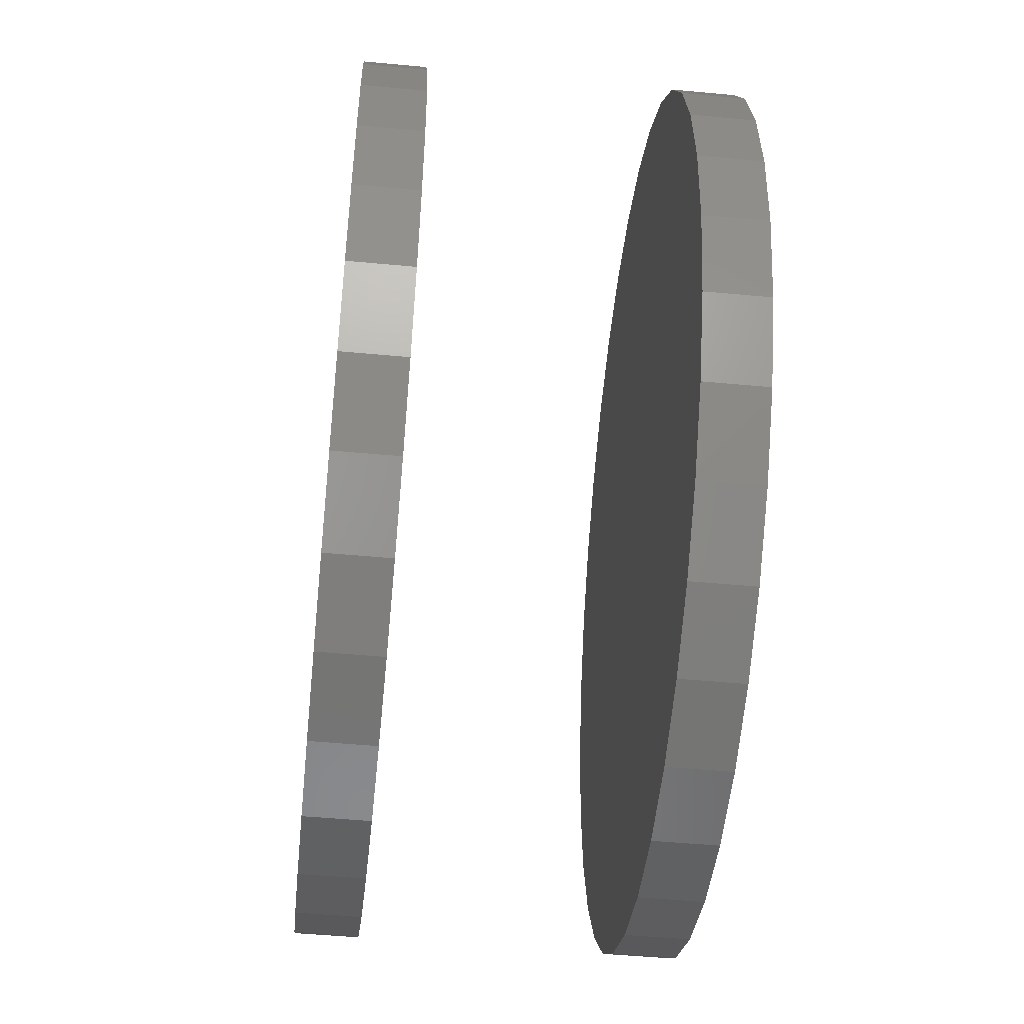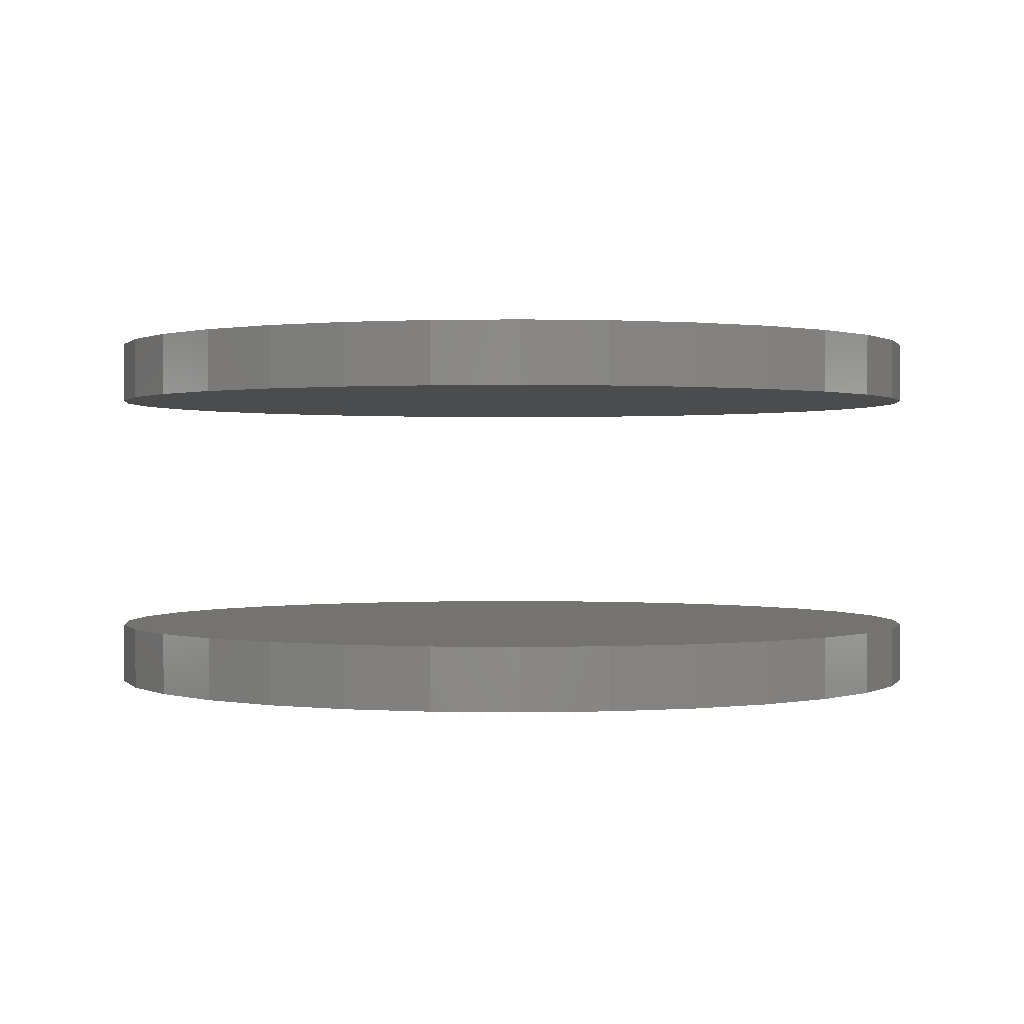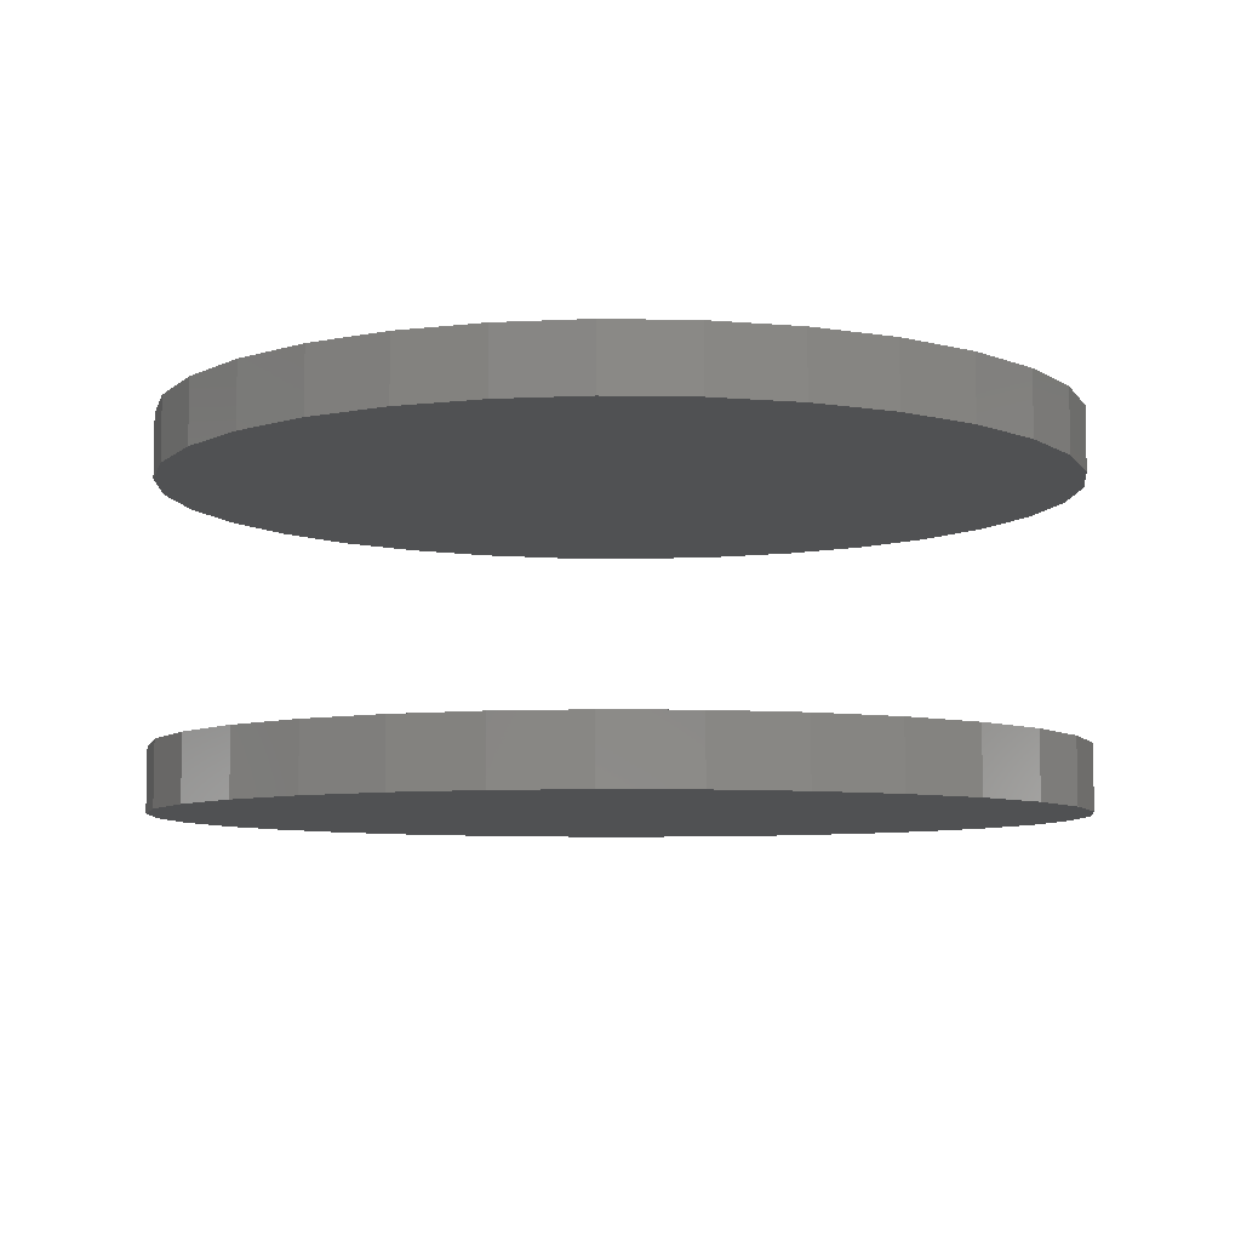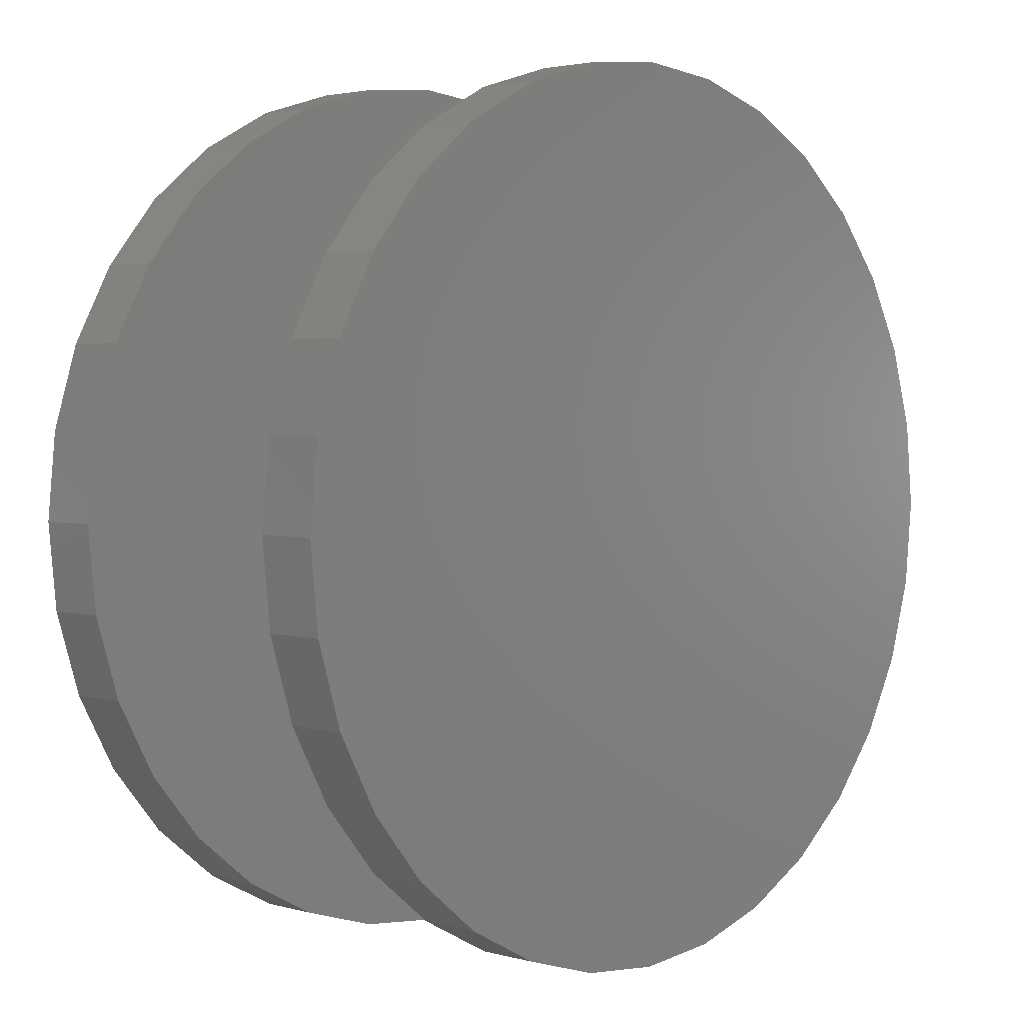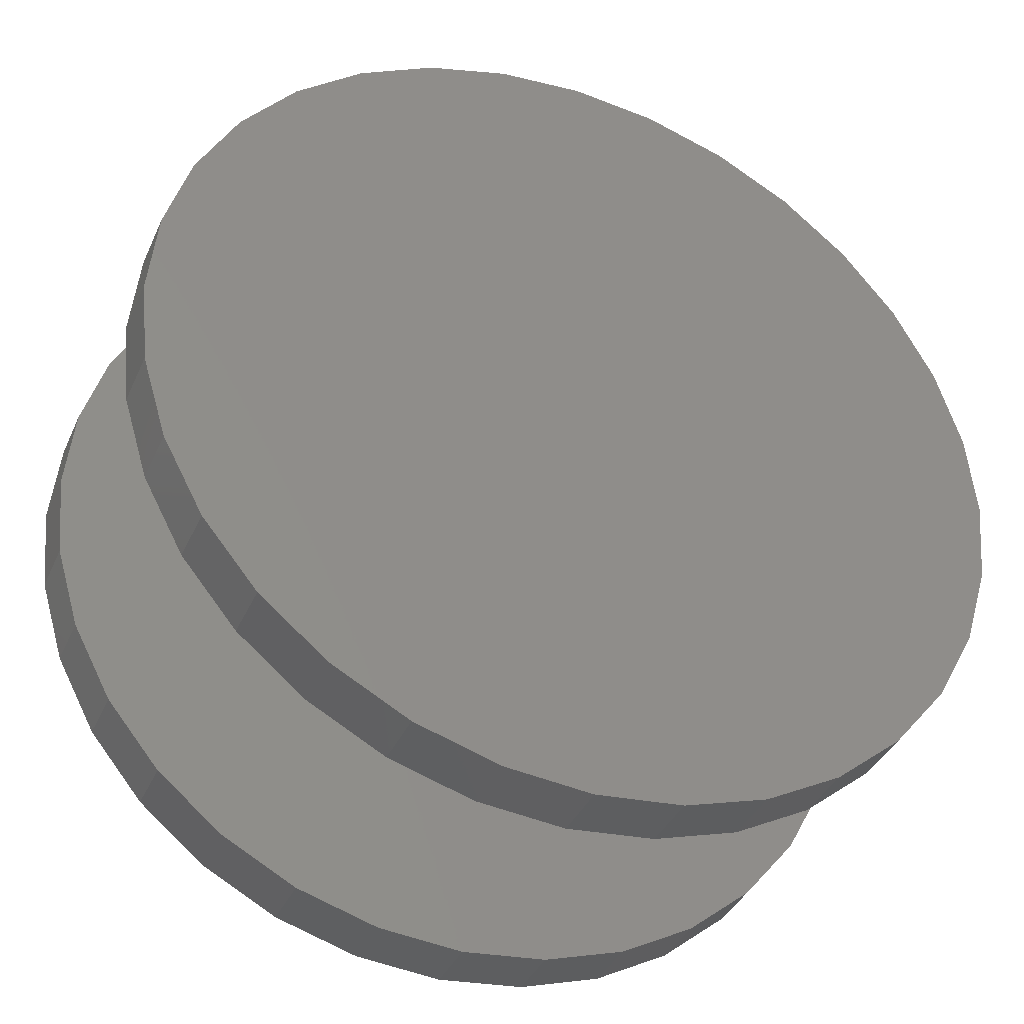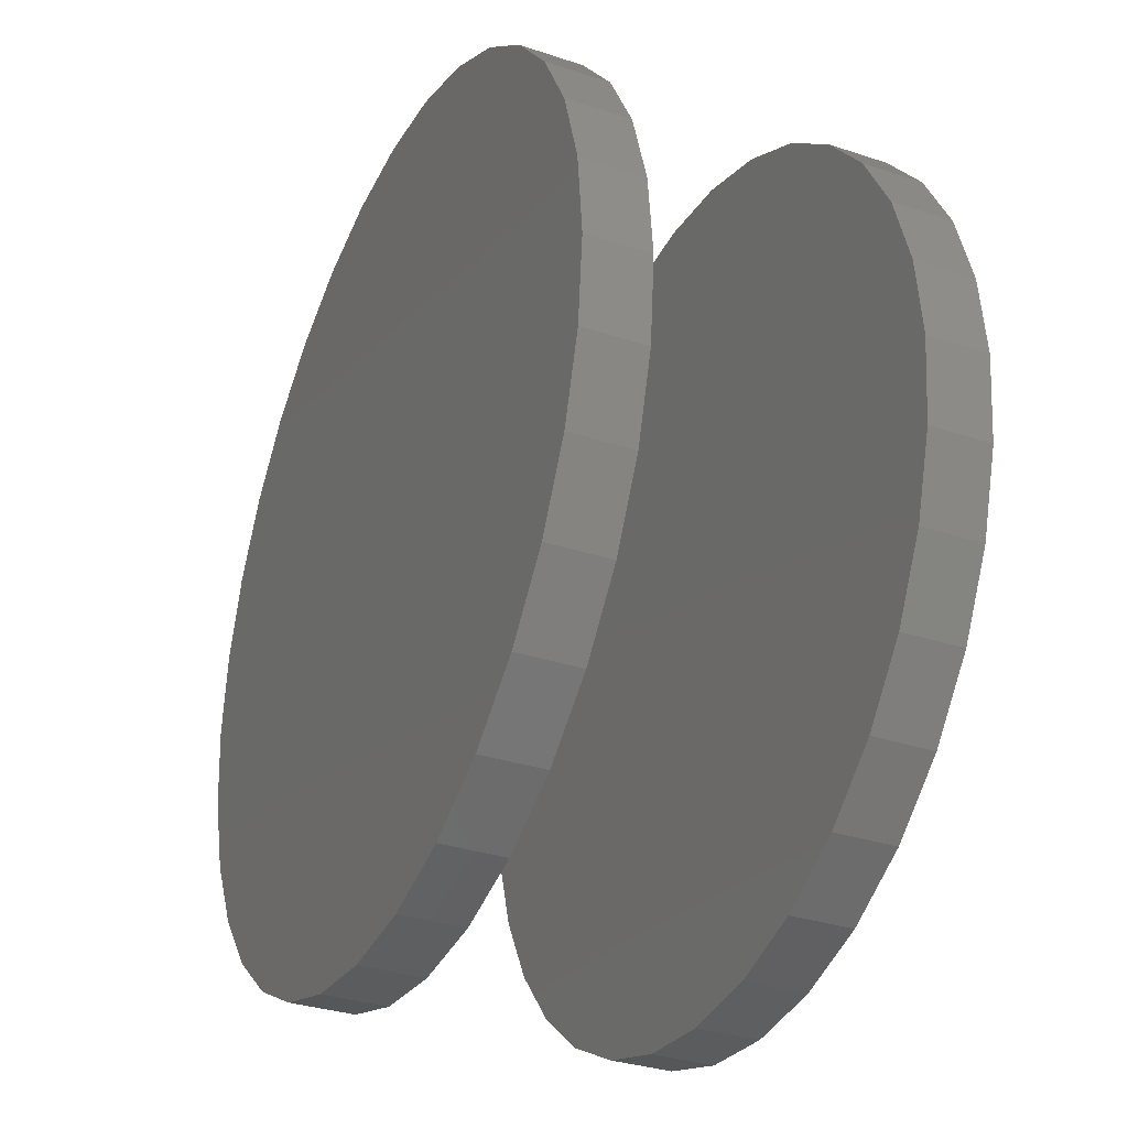
<metadata>
{"format":"stl","ext":"stl","renderer":"f3d","projection":"perspective","resolution":1024,"background":"white","views":[{"elev":-50.0,"azim":84.1,"up":"+Z"},{"elev":0.5,"azim":100.2,"up":"+Y"},{"elev":-7.1,"azim":-166.2,"up":"+Y"},{"elev":2.8,"azim":133.8,"up":"+Z"},{"elev":-37.7,"azim":-22.3,"up":"+Z"},{"elev":-32.8,"azim":65.3,"up":"+Z"}]}
</metadata>
<code>
# stl→obj: 128 verts, 248 faces
v 0.3711 -0.07031 0.3699
v 0.3711 -0.08594 0.3699
v 0.3732 -0.07031 0.3915
v 0.3732 -0.08594 0.3915
v 0.3795 -0.07031 0.4122
v 0.3795 -0.08594 0.4122
v 0.3897 -0.07031 0.4313
v 0.3897 -0.08594 0.4313
v 0.4034 -0.07031 0.4481
v 0.4034 -0.08594 0.4481
v 0.4202 -0.07031 0.4618
v 0.4202 -0.08594 0.4618
v 0.4393 -0.07031 0.472
v 0.4393 -0.08594 0.472
v 0.46 -0.07031 0.4783
v 0.46 -0.08594 0.4783
v 0.4816 -0.07031 0.4804
v 0.4816 -0.08594 0.4804
v 0.5031 -0.07031 0.4783
v 0.5031 -0.08594 0.4783
v 0.5239 -0.07031 0.472
v 0.5239 -0.08594 0.472
v 0.543 -0.07031 0.4618
v 0.543 -0.08594 0.4618
v 0.5597 -0.07031 0.4481
v 0.5597 -0.08594 0.4481
v 0.5735 -0.07031 0.4313
v 0.5735 -0.08594 0.4313
v 0.5837 -0.07031 0.4122
v 0.5837 -0.08594 0.4122
v 0.59 -0.07031 0.3915
v 0.59 -0.08594 0.3915
v 0.5921 -0.07031 0.3699
v 0.5921 -0.08594 0.3699
v 0.3711 0.007812 0.3699
v 0.3711 -0.007812 0.3699
v 0.3732 0.007812 0.3915
v 0.3732 -0.007812 0.3915
v 0.3795 0.007812 0.4122
v 0.3795 -0.007812 0.4122
v 0.3897 0.007812 0.4313
v 0.3897 -0.007812 0.4313
v 0.4034 0.007812 0.4481
v 0.4034 -0.007812 0.4481
v 0.4202 0.007812 0.4618
v 0.4202 -0.007812 0.4618
v 0.4393 0.007812 0.472
v 0.4393 -0.007812 0.472
v 0.46 0.007812 0.4783
v 0.46 -0.007812 0.4783
v 0.4816 0.007812 0.4804
v 0.4816 -0.007812 0.4804
v 0.5031 0.007812 0.4783
v 0.5031 -0.007812 0.4783
v 0.5239 0.007812 0.472
v 0.5239 -0.007812 0.472
v 0.543 0.007812 0.4618
v 0.543 -0.007812 0.4618
v 0.5597 0.007812 0.4481
v 0.5597 -0.007812 0.4481
v 0.5735 0.007812 0.4313
v 0.5735 -0.007812 0.4313
v 0.5837 0.007812 0.4122
v 0.5837 -0.007812 0.4122
v 0.59 0.007812 0.3915
v 0.59 -0.007812 0.3915
v 0.5921 0.007812 0.3699
v 0.5921 -0.007812 0.3699
v 0.59 -0.07031 0.3483
v 0.59 -0.08594 0.3483
v 0.5837 -0.07031 0.3276
v 0.5837 -0.08594 0.3276
v 0.5735 -0.07031 0.3085
v 0.5735 -0.08594 0.3085
v 0.5597 -0.07031 0.2917
v 0.5597 -0.08594 0.2917
v 0.543 -0.07031 0.278
v 0.543 -0.08594 0.278
v 0.5239 -0.07031 0.2678
v 0.5239 -0.08594 0.2678
v 0.5031 -0.07031 0.2615
v 0.5031 -0.08594 0.2615
v 0.4816 -0.07031 0.2594
v 0.4816 -0.08594 0.2594
v 0.46 -0.07031 0.2615
v 0.46 -0.08594 0.2615
v 0.4393 -0.07031 0.2678
v 0.4393 -0.08594 0.2678
v 0.4202 -0.07031 0.278
v 0.4202 -0.08594 0.278
v 0.4034 -0.07031 0.2917
v 0.4034 -0.08594 0.2917
v 0.3897 -0.07031 0.3085
v 0.3897 -0.08594 0.3085
v 0.3795 -0.07031 0.3276
v 0.3795 -0.08594 0.3276
v 0.3732 -0.07031 0.3483
v 0.3732 -0.08594 0.3483
v 0.59 0.007812 0.3483
v 0.59 -0.007812 0.3483
v 0.5837 0.007812 0.3276
v 0.5837 -0.007812 0.3276
v 0.5735 0.007812 0.3085
v 0.5735 -0.007812 0.3085
v 0.5597 0.007812 0.2917
v 0.5597 -0.007812 0.2917
v 0.543 0.007812 0.278
v 0.543 -0.007812 0.278
v 0.5239 0.007812 0.2678
v 0.5239 -0.007812 0.2678
v 0.5031 0.007812 0.2615
v 0.5031 -0.007812 0.2615
v 0.4816 0.007812 0.2594
v 0.4816 -0.007812 0.2594
v 0.46 0.007812 0.2615
v 0.46 -0.007812 0.2615
v 0.4393 0.007812 0.2678
v 0.4393 -0.007812 0.2678
v 0.4202 0.007812 0.278
v 0.4202 -0.007812 0.278
v 0.4034 0.007812 0.2917
v 0.4034 -0.007812 0.2917
v 0.3897 0.007812 0.3085
v 0.3897 -0.007812 0.3085
v 0.3795 0.007812 0.3276
v 0.3795 -0.007812 0.3276
v 0.3732 0.007812 0.3483
v 0.3732 -0.007812 0.3483
f 1 2 3
f 3 2 4
f 3 4 5
f 5 4 6
f 5 6 7
f 7 6 8
f 7 8 9
f 9 8 10
f 9 10 11
f 11 10 12
f 11 12 13
f 13 12 14
f 13 14 15
f 15 14 16
f 15 16 17
f 17 16 18
f 17 18 19
f 19 18 20
f 19 20 21
f 21 20 22
f 21 22 23
f 23 22 24
f 23 24 25
f 25 24 26
f 25 26 27
f 27 26 28
f 27 28 29
f 29 28 30
f 29 30 31
f 31 30 32
f 31 32 33
f 33 32 34
f 35 36 37
f 37 36 38
f 37 38 39
f 39 38 40
f 39 40 41
f 41 40 42
f 41 42 43
f 43 42 44
f 43 44 45
f 45 44 46
f 45 46 47
f 47 46 48
f 47 48 49
f 49 48 50
f 49 50 51
f 51 50 52
f 51 52 53
f 53 52 54
f 53 54 55
f 55 54 56
f 55 56 57
f 57 56 58
f 57 58 59
f 59 58 60
f 59 60 61
f 61 60 62
f 61 62 63
f 63 62 64
f 63 64 65
f 65 64 66
f 65 66 67
f 67 66 68
f 33 34 69
f 69 34 70
f 69 70 71
f 71 70 72
f 71 72 73
f 73 72 74
f 73 74 75
f 75 74 76
f 75 76 77
f 77 76 78
f 77 78 79
f 79 78 80
f 79 80 81
f 81 80 82
f 81 82 83
f 83 82 84
f 83 84 85
f 85 84 86
f 85 86 87
f 87 86 88
f 87 88 89
f 89 88 90
f 89 90 91
f 91 90 92
f 91 92 93
f 93 92 94
f 93 94 95
f 95 94 96
f 95 96 97
f 97 96 98
f 97 98 1
f 1 98 2
f 67 68 99
f 99 68 100
f 99 100 101
f 101 100 102
f 101 102 103
f 103 102 104
f 103 104 105
f 105 104 106
f 105 106 107
f 107 106 108
f 107 108 109
f 109 108 110
f 109 110 111
f 111 110 112
f 111 112 113
f 113 112 114
f 113 114 115
f 115 114 116
f 115 116 117
f 117 116 118
f 117 118 119
f 119 118 120
f 119 120 121
f 121 120 122
f 121 122 123
f 123 122 124
f 123 124 125
f 125 124 126
f 125 126 127
f 127 126 128
f 127 128 35
f 35 128 36
f 50 54 52
f 54 50 48
f 54 48 56
f 56 48 46
f 56 46 58
f 108 118 110
f 110 118 116
f 110 116 112
f 112 116 114
f 58 46 60
f 60 46 44
f 60 44 62
f 62 44 42
f 62 42 64
f 64 42 40
f 64 40 66
f 66 40 38
f 66 38 68
f 68 38 36
f 68 36 100
f 100 36 128
f 100 128 102
f 102 128 126
f 102 126 104
f 104 126 124
f 104 124 106
f 106 124 122
f 106 122 108
f 108 122 120
f 108 120 118
f 17 19 15
f 13 15 19
f 21 13 19
f 11 13 21
f 23 11 21
f 79 87 77
f 85 87 79
f 81 85 79
f 83 85 81
f 87 89 77
f 77 89 91
f 77 91 75
f 75 91 93
f 75 93 73
f 73 93 95
f 73 95 71
f 71 95 97
f 71 97 69
f 69 97 1
f 69 1 33
f 33 1 3
f 33 3 31
f 31 3 5
f 31 5 29
f 29 5 7
f 29 7 27
f 27 7 9
f 27 9 25
f 25 9 11
f 25 11 23
f 51 53 49
f 47 49 53
f 55 47 53
f 45 47 55
f 57 45 55
f 109 117 107
f 115 117 109
f 111 115 109
f 113 115 111
f 117 119 107
f 107 119 121
f 107 121 105
f 105 121 123
f 105 123 103
f 103 123 125
f 103 125 101
f 101 125 127
f 101 127 99
f 99 127 35
f 99 35 67
f 67 35 37
f 67 37 65
f 65 37 39
f 65 39 63
f 63 39 41
f 63 41 61
f 61 41 43
f 61 43 59
f 59 43 45
f 59 45 57
f 16 20 18
f 20 16 14
f 20 14 22
f 22 14 12
f 22 12 24
f 78 88 80
f 80 88 86
f 80 86 82
f 82 86 84
f 24 12 26
f 26 12 10
f 26 10 28
f 28 10 8
f 28 8 30
f 30 8 6
f 30 6 32
f 32 6 4
f 32 4 34
f 34 4 2
f 34 2 70
f 70 2 98
f 70 98 72
f 72 98 96
f 72 96 74
f 74 96 94
f 74 94 76
f 76 94 92
f 76 92 78
f 78 92 90
f 78 90 88

</code>
